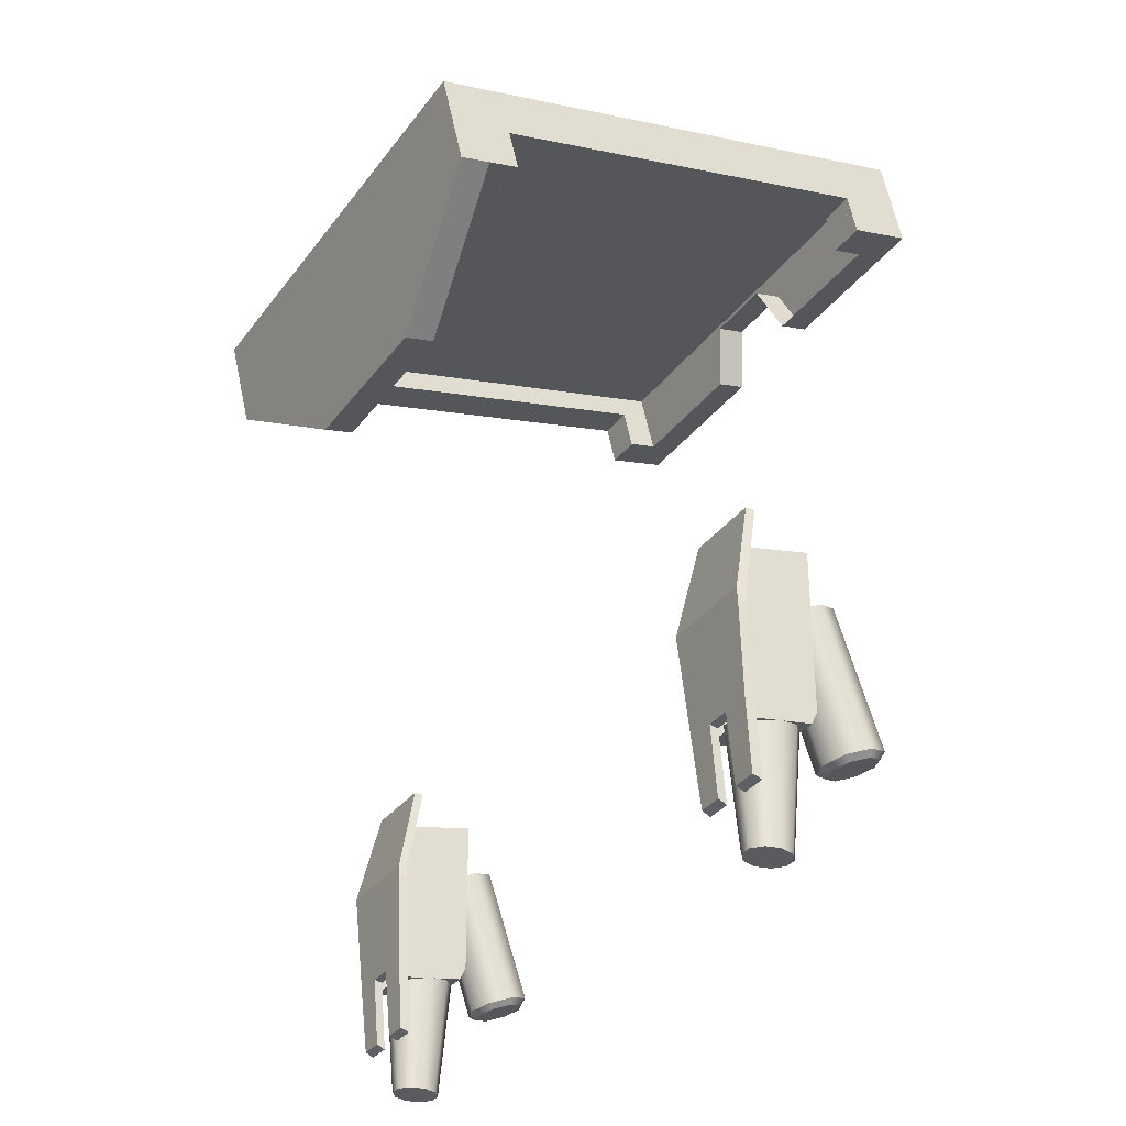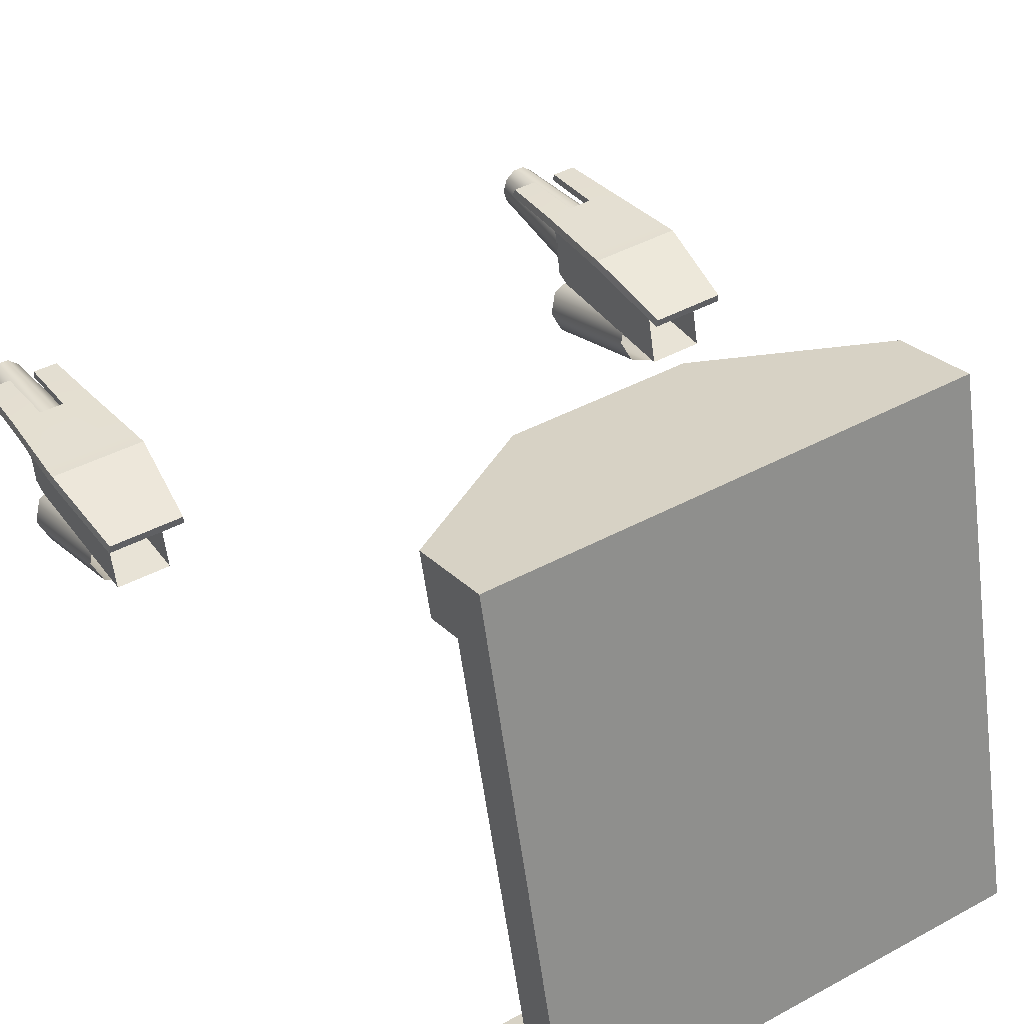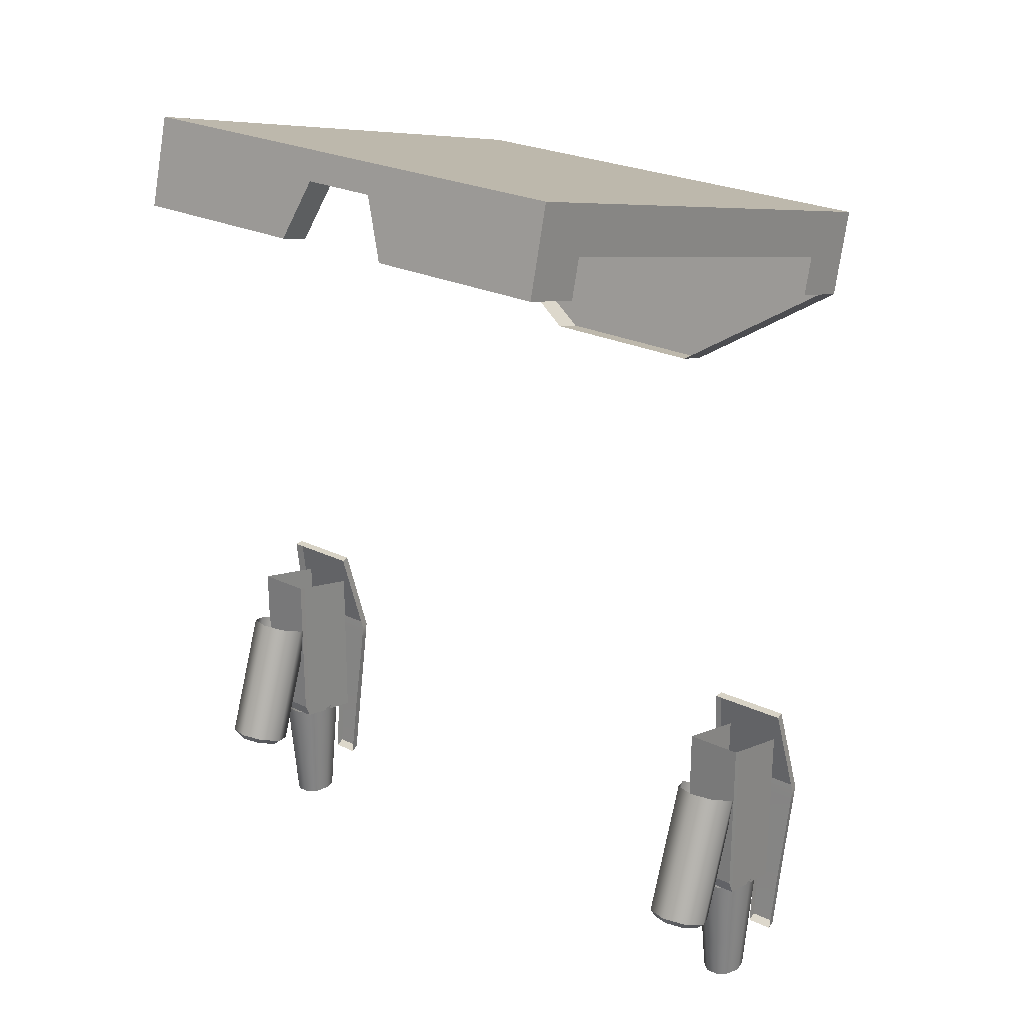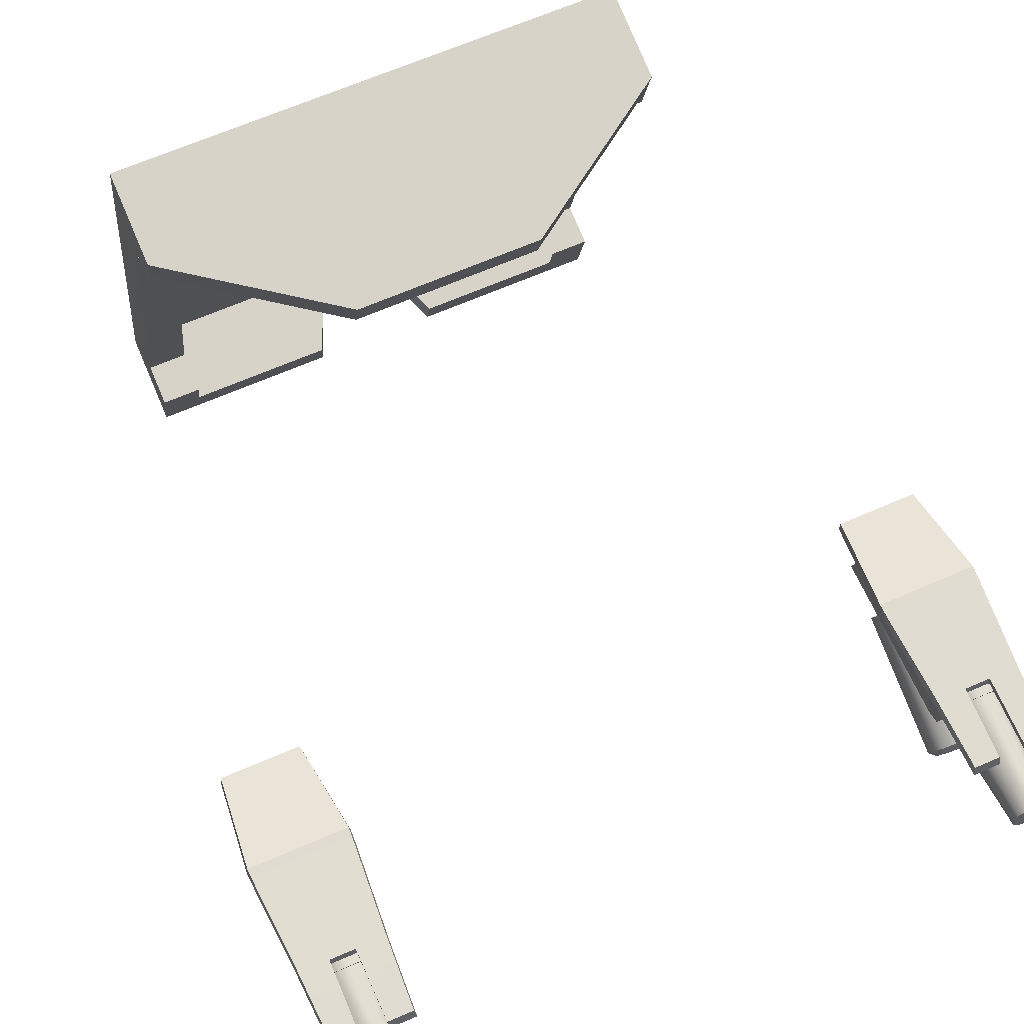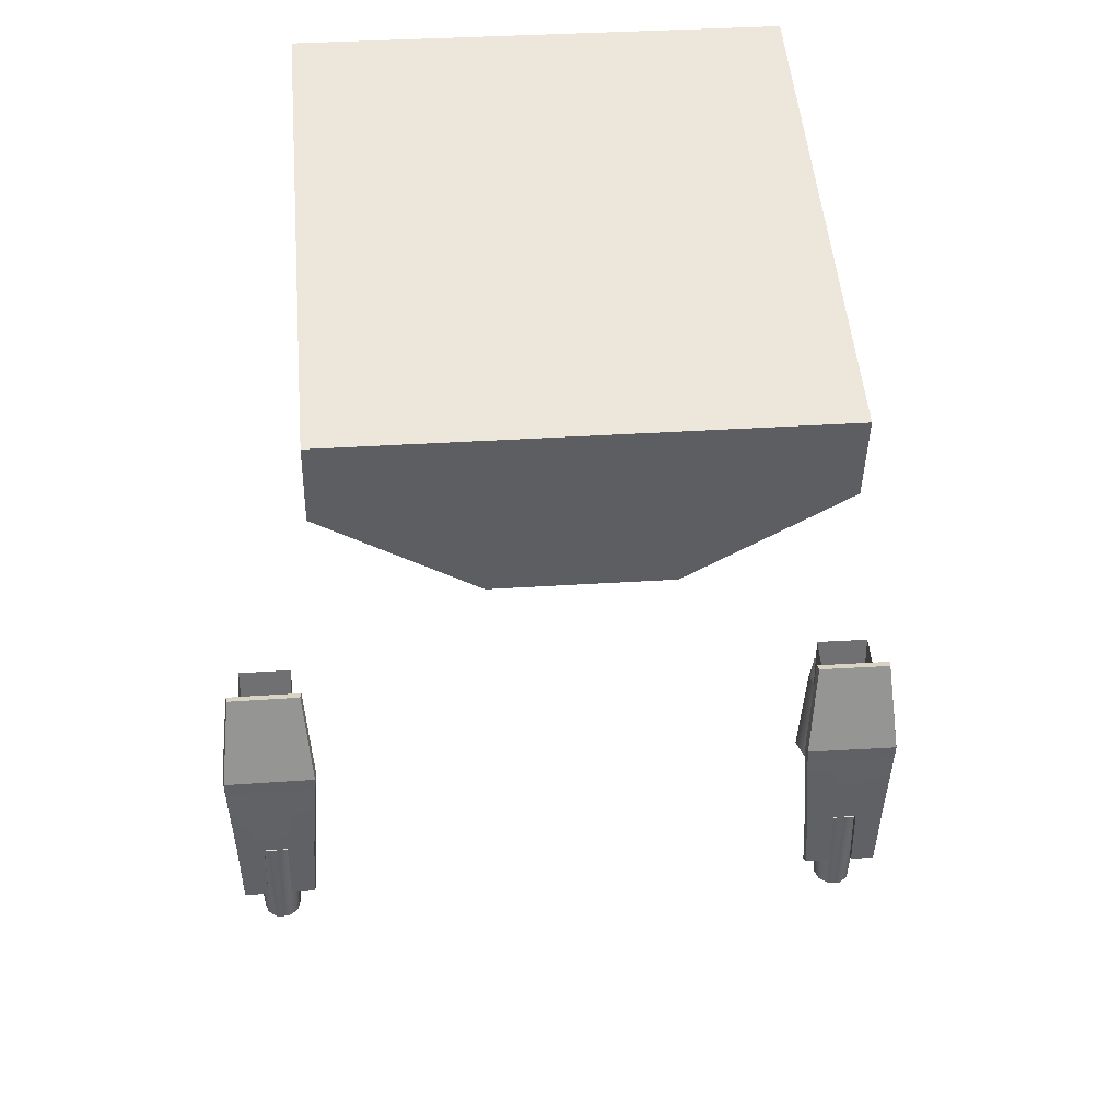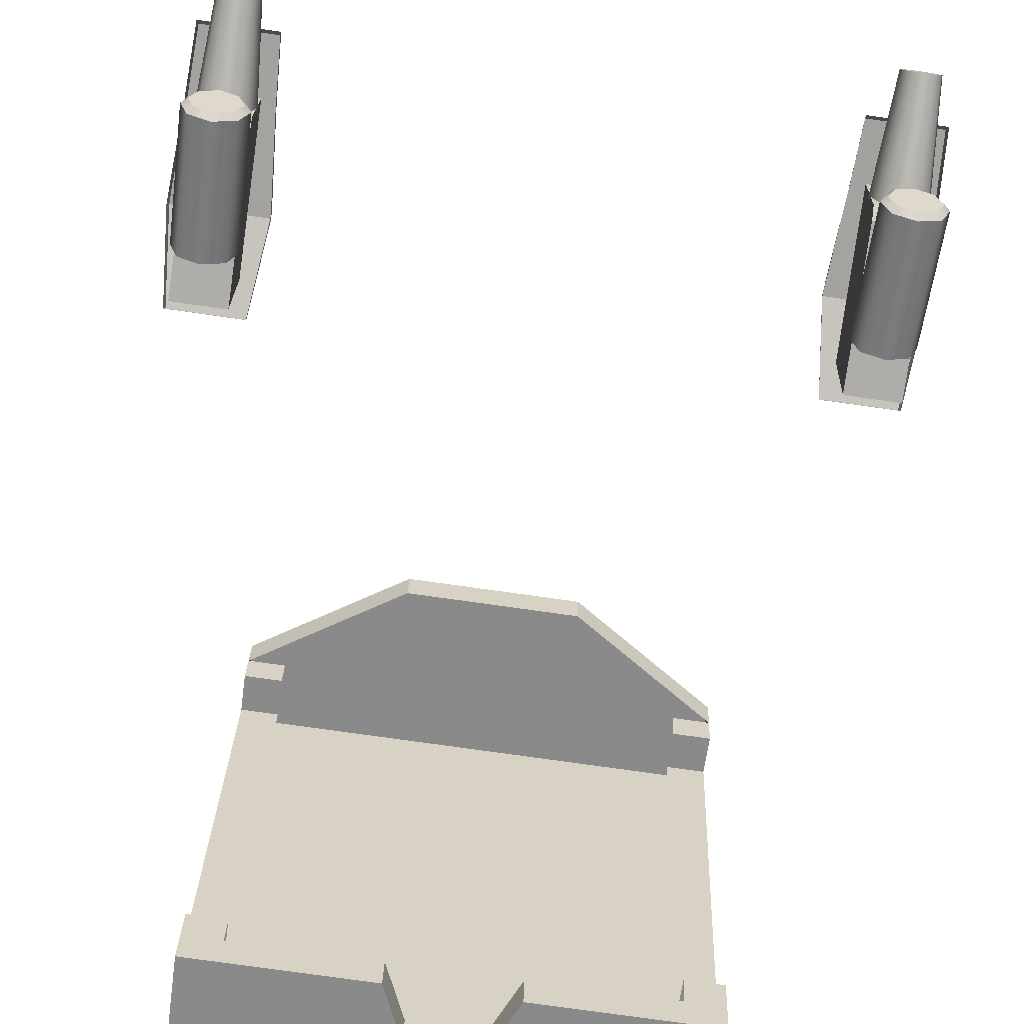
<metadata>
{"format":"obj","ext":"obj","renderer":"f3d","projection":"perspective","resolution":1024,"background":"white","views":[{"elev":-33.1,"azim":59.3,"up":"+Y"},{"elev":41.8,"azim":146.7,"up":"+Z"},{"elev":24.1,"azim":-141.4,"up":"+Y"},{"elev":65.2,"azim":-23.8,"up":"+Z"},{"elev":35.3,"azim":-5.0,"up":"+Y"},{"elev":-77.5,"azim":-8.0,"up":"+Z"}]}
</metadata>
<code>
g default
v -23.04 101.6 29.52
v 23.04 101.6 29.52
v -23.04 109.9 31.58
v 23.04 109.9 31.58
v -23.04 111.4 25.75
v 23.04 111.4 25.75
v -23.04 102.4 26.62
v 23.04 102.4 26.62
v -8.375 92.73 24.22
v 8.375 92.73 24.22
v 8.375 92 27.13
v -8.375 92 27.13
v 23.04 103.1 23.69
v -23.04 103.1 23.69
v 23.04 106.8 24.62
v -23.04 106.8 24.62
v -19.41 102.4 26.62
v -19.41 103.1 23.69
v -19.41 106.8 24.62
v 19.41 102.4 26.62
v 19.41 103.1 23.69
v 19.41 106.8 24.62
v -23.04 114.2 -21.12
v 23.04 114.2 -21.12
v -23.04 122.5 -19.07
v 23.04 122.5 -19.07
v -23.04 121.1 -13.23
v 23.04 121.1 -13.23
v -23.04 113.5 -18.22
v 23.04 113.5 -18.22
v 23.04 112.8 -15.29
v -23.04 112.8 -15.29
v 23.04 116.5 -14.36
v -23.04 116.5 -14.36
v -19.41 113.5 -18.22
v -19.41 112.8 -15.29
v -19.41 116.5 -14.36
v 19.41 113.5 -18.22
v 19.41 112.8 -15.29
v 19.41 116.5 -14.36
v -5.882 113.5 -18.22
v -5.882 114.2 -21.12
v 5.882 113.5 -18.22
v 5.882 114.2 -21.12
v -3.532 122.5 -19.07
v 3.532 122.5 -19.07
v 3.532 119.8 -19.75
v -3.532 119.8 -19.75
v -3.532 119 -16.85
v 3.532 119 -16.85
g minerUnit_head minerUnit
f 2 4 3 1
f 4 6 5 3
f 9 10 11 12
f 2 8 6 4
f 7 1 3 5
f 8 2 11 10
f 11 2 1 12
f 1 7 9 12
f 6 8 15
f 8 20 21 13
f 16 7 5
f 15 8 13
f 21 22 15 13
f 7 16 14
f 16 5 27 34
f 18 17 7 14
f 16 19 18 14
f 26 46 28
f 24 26 28 30
f 29 27 25 23
f 28 33 30
f 30 31 39 38
f 34 27 29
f 33 31 30
f 39 31 33 40
f 29 32 34
f 6 28 27 5
f 15 33 28 6
f 22 40 33 15
f 36 32 29 35
f 34 32 36 37
f 16 34 37 19
f 35 23 42 41
f 24 38 43 44
f 45 46 47 48
f 48 25 45
f 44 47 26 24
f 26 47 46
f 23 25 48 42
f 42 48 49 41
f 47 44 43 50
f 48 47 50 49
f 28 46 45 27
f 27 45 25
f 24 30 38
f 29 23 35
g default
v 30.86 35.73 2.822
v 29.93 35.73 2.004
v 28.78 35.73 1.996
v 27.84 35.73 2.8
v 27.48 35.73 4.109
v 27.83 35.73 5.424
v 28.76 35.73 6.242
v 29.91 35.73 6.25
v 30.84 35.73 5.446
v 31.21 35.73 4.137
v 31.55 47 2.222
v 30.2 47 1.029
v 28.52 47 1.016
v 27.16 47 2.189
v 26.63 47 4.099
v 27.14 47 6.017
v 28.49 47 7.21
v 30.17 47 7.223
v 31.53 47 6.05
v 32.06 47 4.14
v 29.34 35.73 4.123
v 31.11 39.77 2.607
v 30.03 39.77 1.655
v 28.69 39.77 1.645
v 27.6 39.77 2.581
v 27.18 39.77 4.106
v 27.58 39.77 5.637
v 28.66 39.77 6.589
v 30 39.77 6.599
v 31.09 39.77 5.663
v 31.51 39.77 4.138
v 33.84 56.56 9.142
v 24.81 56.56 9.075
v 25.75 40.46 7.725
v 32.9 40.46 7.778
v 30.48 56.56 9.117
v 30.56 40.46 7.76
v 28.1 40.46 7.742
v 28.16 56.56 9.1
v 25.43 46.95 8.319
v 28.17 46.95 8.339
v 30.49 46.95 8.356
v 33.22 46.95 8.377
v 32.92 65.53 7.191
v 30.26 65.53 7.171
v 28.41 65.53 7.157
v 25.75 65.53 7.137
v 24.67 56.47 8.262
v 25.31 46.82 7.491
v 25.64 40.13 6.878
v 28.06 40.13 6.896
v 33.99 56.47 8.331
v 33.35 46.82 7.551
v 30.6 40.13 6.915
v 33.02 40.13 6.933
v 28.13 46.82 7.512
v 30.53 46.82 7.53
v 33.04 65.43 6.381
v 30.29 65.43 6.361
v 28.39 65.43 6.347
v 25.64 65.43 6.326
v 33.91 55.02 8.261
v 33.77 55.05 9.002
v 30.49 55.05 8.978
v 28.16 55.05 8.961
v 24.88 55.05 8.936
v 24.74 55.02 8.193
v 26.76 48.55 0.397
v 31.97 48.55 0.4356
v 32.01 63.64 1.075
v 26.8 63.64 1.036
v 26.76 47.24 0.9796
v 31.96 47.24 1.018
v 31.97 62.1 7.581
v 26.77 62.1 7.542
v 26.72 46.07 7.445
v 31.93 46.07 7.484
v 32.01 63.79 0.4453
v 26.8 63.79 0.4067
v 27.25 59.47 -2.345
v 29.35 59.76 -3.168
v 31.45 59.47 -2.345
v 32.32 58.79 -0.3577
v 31.45 58.1 1.629
v 29.35 57.82 2.452
v 27.25 58.1 1.629
v 26.38 58.79 -0.3577
v 29.35 45.91 -4.794
v 27.25 47.11 -6.602
v 27.67 46.45 -6.384
v 29.35 47.39 -7.425
v 29.35 46.68 -7.042
v 31.45 47.11 -6.602
v 31.03 46.45 -6.384
v 32.32 46.43 -4.615
v 31.72 45.91 -4.794
v 31.45 45.74 -2.629
v 31.03 45.36 -3.205
v 29.35 45.46 -1.806
v 29.35 45.13 -2.546
v 27.25 45.74 -2.629
v 27.67 45.36 -3.205
v 26.38 46.43 -4.615
v 26.97 45.91 -4.794
g minerUnit minerUnit_armL
f 72 73 62 61
f 73 74 63 62
f 74 75 64 63
f 75 76 65 64
f 76 77 66 65
f 77 78 67 66
f 78 79 68 67
f 79 80 69 68
f 80 81 70 69
f 81 72 61 70
f 52 51 71
f 53 52 71
f 54 53 71
f 55 54 71
f 56 55 71
f 57 56 71
f 58 57 71
f 59 58 71
f 60 59 71
f 51 60 71
f 51 52 73 72
f 52 53 74 73
f 53 54 75 74
f 54 55 76 75
f 55 56 77 76
f 56 57 78 77
f 57 58 79 78
f 58 59 80 79
f 59 60 81 80
f 60 51 72 81
f 113 114 92 93
f 90 91 115 116
f 91 92 114 115
f 88 91 90 84
f 93 92 87 85
f 86 82 94 95
f 89 86 95 96
f 83 89 96 97
f 90 116 117 99
f 88 84 100 101
f 112 113 93 103
f 85 87 104 105
f 91 88 101 106
f 84 90 99 100
f 87 92 107 104
f 93 85 105 103
f 92 91 106 107
f 94 82 102 108
f 95 94 108 109
f 96 95 109 110
f 83 97 111 98
f 97 96 110 111
f 82 113 112 102
f 82 86 114 113
f 115 114 86 89
f 116 115 89 83
f 117 116 83 98
f 129 118 122 121
f 118 119 123 122
f 119 128 120 123
f 121 122 126 125
f 122 123 127 126
f 123 120 124 127
f 128 119 118 129
f 139 141 142 140
f 140 154 153 139
f 141 143 144 142
f 143 145 146 144
f 145 147 148 146
f 147 149 150 148
f 149 151 152 150
f 151 153 154 152
f 139 130 131 141
f 141 131 132 143
f 143 132 133 145
f 145 133 134 147
f 147 134 135 149
f 149 135 136 151
f 151 136 137 153
f 153 137 130 139
f 142 138 140
f 144 138 142
f 146 138 144
f 148 138 146
f 150 138 148
f 152 138 150
f 154 138 152
f 140 138 154
g default
v -30.86 35.73 2.822
v -29.93 35.73 2.004
v -28.78 35.73 1.996
v -27.84 35.73 2.8
v -27.48 35.73 4.109
v -27.83 35.73 5.424
v -28.76 35.73 6.242
v -29.91 35.73 6.25
v -30.84 35.73 5.446
v -31.21 35.73 4.137
v -31.55 47 2.222
v -30.2 47 1.029
v -28.52 47 1.016
v -27.16 47 2.189
v -26.63 47 4.099
v -27.14 47 6.017
v -28.49 47 7.21
v -30.17 47 7.223
v -31.53 47 6.05
v -32.06 47 4.14
v -29.34 35.73 4.123
v -31.11 39.77 2.607
v -30.03 39.77 1.655
v -28.69 39.77 1.645
v -27.6 39.77 2.581
v -27.18 39.77 4.106
v -27.58 39.77 5.637
v -28.66 39.77 6.589
v -30 39.77 6.599
v -31.09 39.77 5.663
v -31.51 39.77 4.138
v -33.84 56.56 9.142
v -24.81 56.56 9.075
v -25.75 40.46 7.725
v -32.9 40.46 7.778
v -30.48 56.56 9.117
v -30.56 40.46 7.76
v -28.1 40.46 7.742
v -28.16 56.56 9.1
v -25.43 46.95 8.319
v -28.17 46.95 8.339
v -30.49 46.95 8.356
v -33.22 46.95 8.377
v -32.92 65.53 7.191
v -30.26 65.53 7.171
v -28.41 65.53 7.157
v -25.75 65.53 7.137
v -24.67 56.47 8.262
v -25.31 46.82 7.491
v -25.64 40.13 6.878
v -28.06 40.13 6.896
v -33.99 56.47 8.331
v -33.35 46.82 7.551
v -30.6 40.13 6.915
v -33.02 40.13 6.933
v -28.13 46.82 7.512
v -30.53 46.82 7.53
v -33.04 65.43 6.381
v -30.29 65.43 6.361
v -28.39 65.43 6.347
v -25.64 65.43 6.326
v -33.91 55.02 8.261
v -33.77 55.05 9.002
v -30.49 55.05 8.978
v -28.16 55.05 8.961
v -24.88 55.05 8.936
v -24.74 55.02 8.193
v -26.76 48.55 0.397
v -31.97 48.55 0.4356
v -32.01 63.64 1.075
v -26.8 63.64 1.036
v -26.76 47.24 0.9796
v -31.96 47.24 1.018
v -31.97 62.1 7.581
v -26.77 62.1 7.542
v -26.72 46.07 7.445
v -31.93 46.07 7.484
v -32.01 63.79 0.4453
v -26.8 63.79 0.4067
v -27.25 59.47 -2.345
v -29.35 59.76 -3.168
v -31.45 59.47 -2.345
v -32.32 58.79 -0.3577
v -31.45 58.1 1.629
v -29.35 57.82 2.452
v -27.25 58.1 1.629
v -26.38 58.79 -0.3577
v -29.35 45.91 -4.794
v -27.25 47.11 -6.602
v -27.67 46.45 -6.384
v -29.35 47.39 -7.425
v -29.35 46.68 -7.042
v -31.45 47.11 -6.602
v -31.03 46.45 -6.384
v -32.32 46.43 -4.615
v -31.72 45.91 -4.794
v -31.45 45.74 -2.629
v -31.03 45.36 -3.205
v -29.35 45.46 -1.806
v -29.35 45.13 -2.546
v -27.25 45.74 -2.629
v -27.67 45.36 -3.205
v -26.38 46.43 -4.615
v -26.97 45.91 -4.794
g minerUnit minerUnit_armR
f 176 165 166 177
f 177 166 167 178
f 178 167 168 179
f 179 168 169 180
f 180 169 170 181
f 181 170 171 182
f 182 171 172 183
f 183 172 173 184
f 184 173 174 185
f 185 174 165 176
f 156 175 155
f 157 175 156
f 158 175 157
f 159 175 158
f 160 175 159
f 161 175 160
f 162 175 161
f 163 175 162
f 164 175 163
f 155 175 164
f 155 176 177 156
f 156 177 178 157
f 157 178 179 158
f 158 179 180 159
f 159 180 181 160
f 160 181 182 161
f 161 182 183 162
f 162 183 184 163
f 163 184 185 164
f 164 185 176 155
f 217 197 196 218
f 194 220 219 195
f 195 219 218 196
f 192 188 194 195
f 197 189 191 196
f 190 199 198 186
f 193 200 199 190
f 187 201 200 193
f 194 203 221 220
f 192 205 204 188
f 216 207 197 217
f 189 209 208 191
f 195 210 205 192
f 188 204 203 194
f 191 208 211 196
f 197 207 209 189
f 196 211 210 195
f 198 212 206 186
f 199 213 212 198
f 200 214 213 199
f 187 202 215 201
f 201 215 214 200
f 186 206 216 217
f 186 217 218 190
f 219 193 190 218
f 220 187 193 219
f 221 202 187 220
f 233 225 226 222
f 222 226 227 223
f 223 227 224 232
f 225 229 230 226
f 226 230 231 227
f 227 231 228 224
f 232 233 222 223
f 243 244 246 245
f 244 243 257 258
f 245 246 248 247
f 247 248 250 249
f 249 250 252 251
f 251 252 254 253
f 253 254 256 255
f 255 256 258 257
f 243 245 235 234
f 245 247 236 235
f 247 249 237 236
f 249 251 238 237
f 251 253 239 238
f 253 255 240 239
f 255 257 241 240
f 257 243 234 241
f 246 244 242
f 248 246 242
f 250 248 242
f 252 250 242
f 254 252 242
f 256 254 242
f 258 256 242
f 244 258 242

</code>
